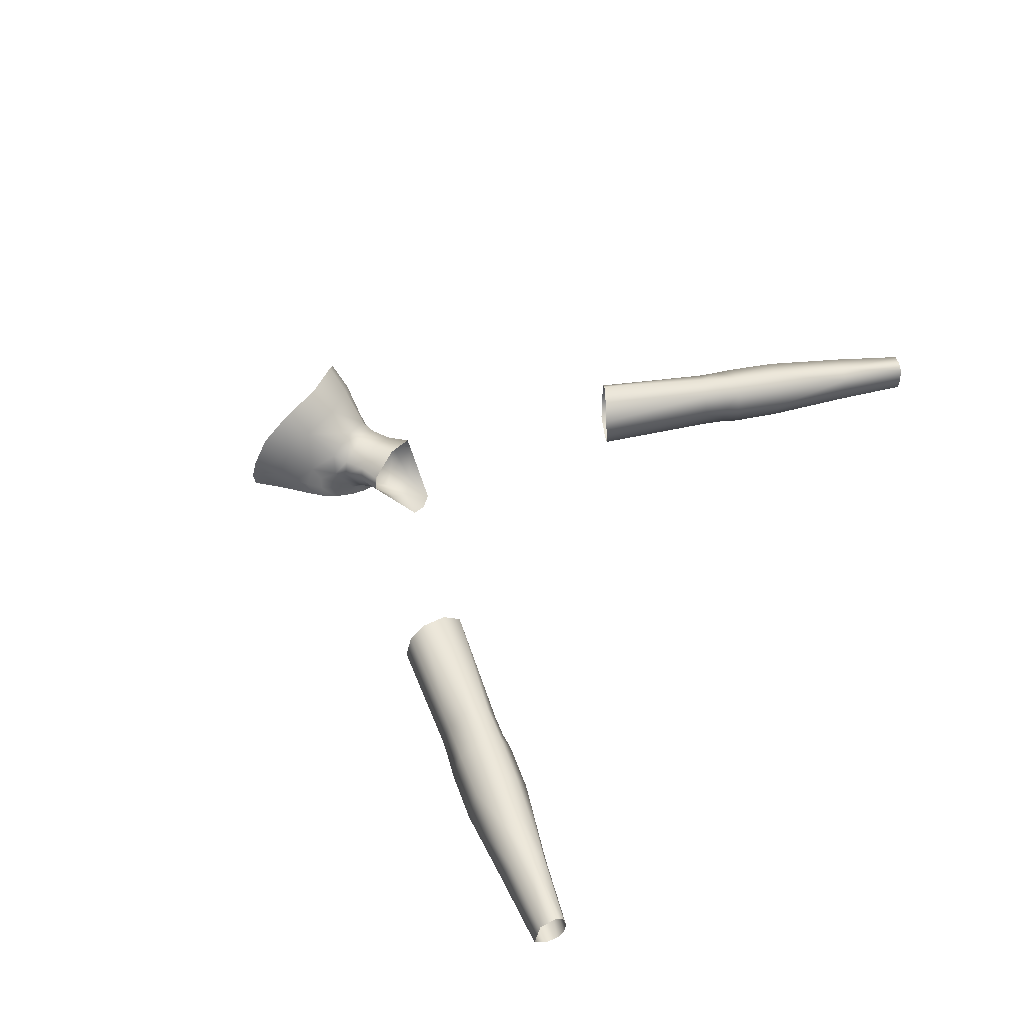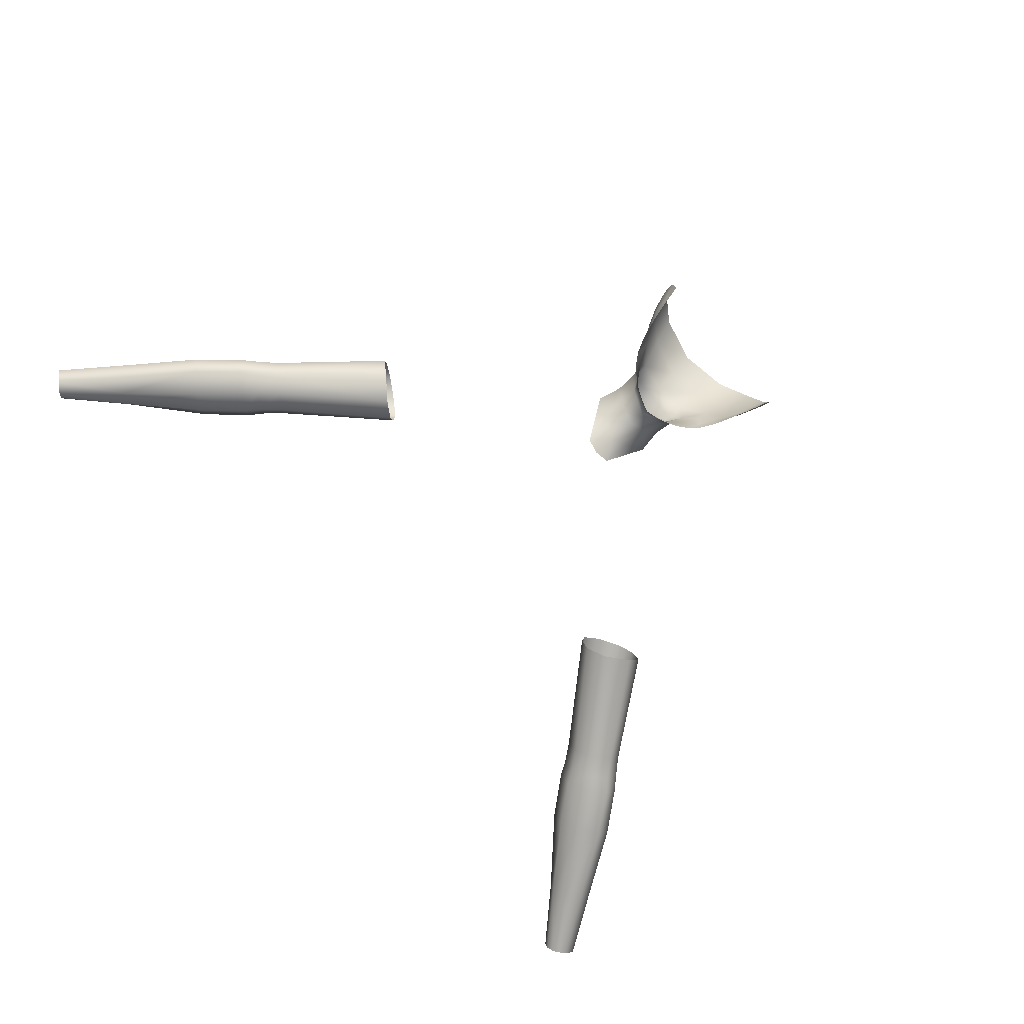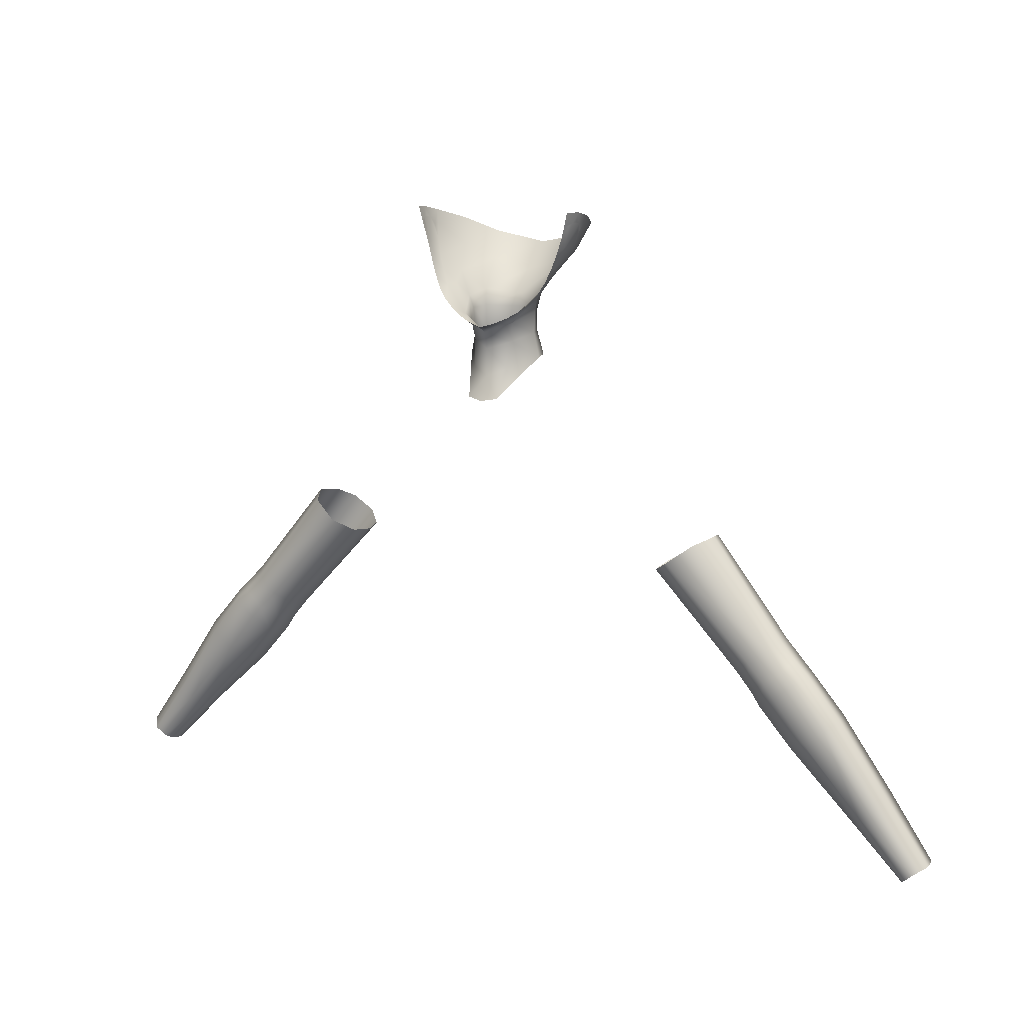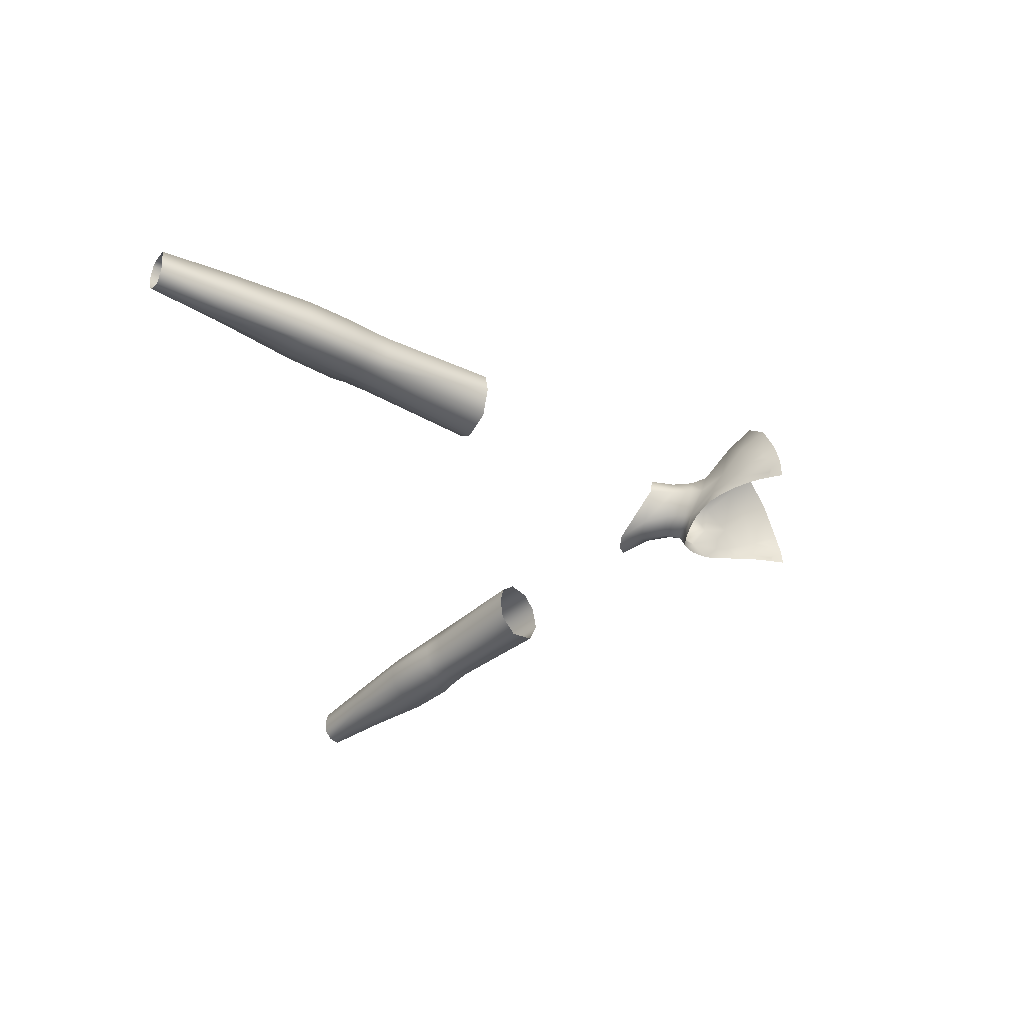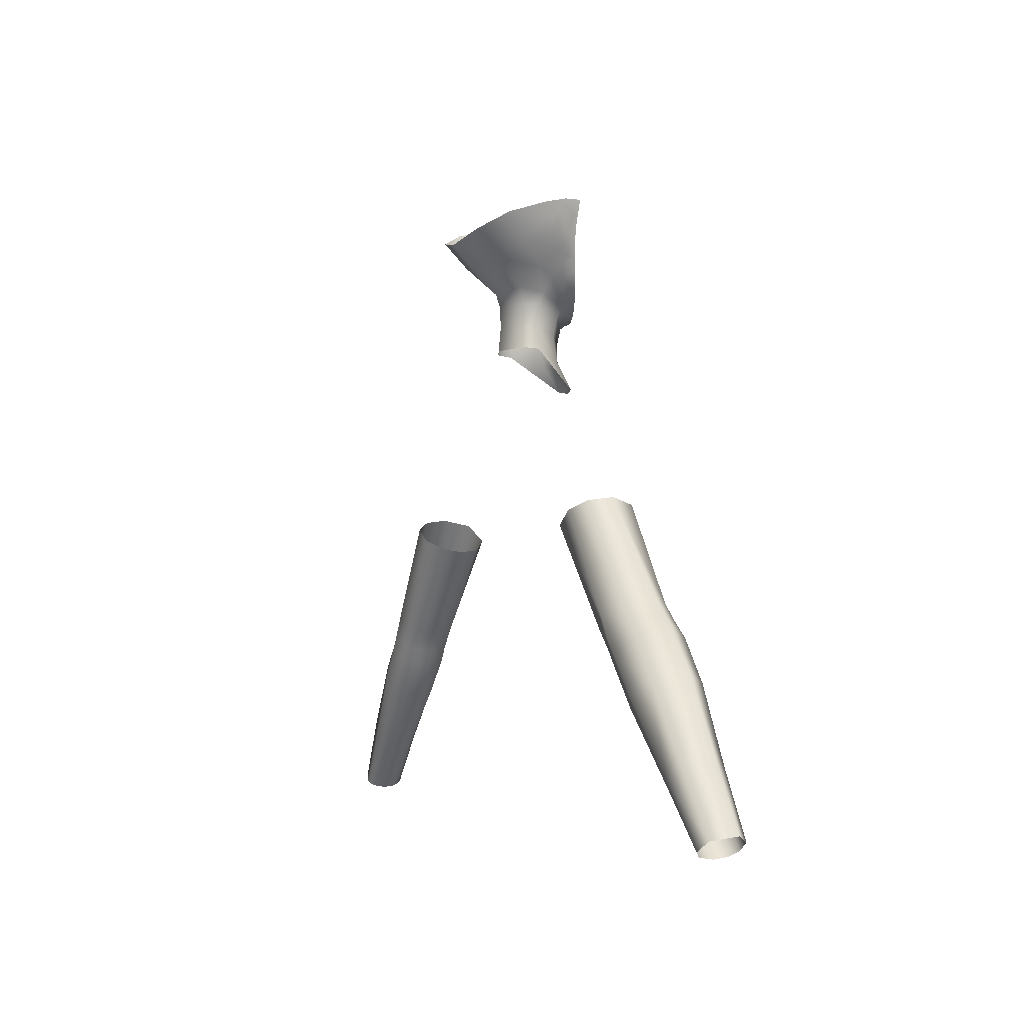
<metadata>
{"format":"obj","ext":"obj","renderer":"f3d","projection":"perspective","resolution":1024,"background":"white","views":[{"elev":49.2,"azim":119.8,"up":"+Y"},{"elev":-79.6,"azim":-50.1,"up":"+Y"},{"elev":12.4,"azim":29.5,"up":"+Z"},{"elev":-37.2,"azim":-83.0,"up":"+Y"},{"elev":-3.2,"azim":-111.6,"up":"+Z"}]}
</metadata>
<code>
g NPC_Female_Size02_Body_022_LOD1
v -0.3223 0.05446 1.047
v -0.3695 0.06503 1.004
v -0.3676 0.05296 1.002
v -0.3247 0.06735 1.049
v -0.2672 0.05583 1.097
v -0.3337 0.07292 1.056
v -0.3741 0.06894 1.008
v -0.3855 0.06547 1.016
v -0.2734 0.0724 1.103
v -0.2854 0.07904 1.113
v -0.246 0.07335 1.135
v -0.2392 0.05589 1.129
v -0.231 0.05612 1.142
v -0.259 0.07998 1.144
v -0.3045 0.07114 1.125
v -0.348 0.06882 1.067
v -0.3524 0.04321 1.072
v -0.3897 0.04358 1.02
v -0.3121 0.04183 1.129
v -0.344 0.0314 1.064
v -0.3807 0.03355 1.014
v -0.3329 0.0336 1.055
v -0.3729 0.03538 1.007
v -0.3037 0.02827 1.123
v -0.283 0.04285 1.163
v -0.3242 0.04127 1.048
v -0.3686 0.0424 1.003
v -0.3676 0.05296 1.002
v -0.3223 0.05446 1.047
v -0.2861 0.02957 1.11
v -0.2728 0.03726 1.101
v -0.2672 0.05583 1.097
v -0.2392 0.05589 1.129
v -0.245 0.03537 1.133
v -0.2762 0.02894 1.156
v -0.2774 0.06999 1.158
v -0.2716 0.04315 1.174
v -0.2598 0.02774 1.144
v -0.2368 0.0355 1.145
v -0.231 0.05612 1.142
v -0.2181 0.05696 1.157
v -0.2668 0.06926 1.169
v -0.2654 0.03076 1.167
v -0.2511 0.02804 1.155
v -0.2497 0.0807 1.155
v -0.2365 0.07349 1.146
v -0.2241 0.07551 1.162
v -0.2181 0.05696 1.157
v -0.2388 0.08061 1.173
v -0.1463 0.06832 1.237
v -0.1446 0.05351 1.235
v -0.1599 0.08148 1.245
v -0.178 0.08166 1.256
v -0.2541 0.06846 1.184
v -0.1897 0.07047 1.263
v -0.2591 0.0448 1.187
v -0.1947 0.0508 1.266
v -0.2518 0.03331 1.182
v -0.1843 0.02985 1.261
v -0.1644 0.02395 1.246
v -0.2368 0.02812 1.17
v -0.2233 0.03538 1.161
v -0.1495 0.03621 1.236
v -0.1446 0.05351 1.235
v 0.3223 0.05446 1.047
v 0.3676 0.05296 1.002
v 0.3695 0.06503 1.004
v 0.3247 0.06735 1.049
v 0.2672 0.05583 1.097
v 0.3337 0.07292 1.056
v 0.3741 0.06894 1.008
v 0.3855 0.06547 1.016
v 0.2734 0.0724 1.103
v 0.2854 0.07904 1.113
v 0.246 0.07335 1.135
v 0.2392 0.05589 1.129
v 0.231 0.05612 1.142
v 0.259 0.07998 1.144
v 0.3045 0.07114 1.125
v 0.348 0.06882 1.067
v 0.2365 0.07349 1.146
v 0.2181 0.05696 1.157
v 0.3524 0.04321 1.072
v 0.3897 0.04358 1.02
v 0.2497 0.0807 1.155
v 0.2241 0.07539 1.162
v 0.3121 0.04183 1.129
v 0.344 0.0314 1.064
v 0.3807 0.03355 1.014
v 0.1463 0.06832 1.237
v 0.1446 0.05351 1.235
v 0.1599 0.08148 1.245
v 0.2389 0.08057 1.173
v 0.178 0.08166 1.256
v 0.2541 0.06846 1.184
v 0.1897 0.07047 1.263
v 0.3329 0.0336 1.055
v 0.3729 0.03538 1.007
v 0.2668 0.06926 1.169
v 0.2591 0.0448 1.187
v 0.1947 0.0508 1.266
v 0.2772 0.07001 1.158
v 0.2716 0.04315 1.174
v 0.283 0.04285 1.163
v 0.3037 0.02827 1.123
v 0.3242 0.04127 1.048
v 0.3686 0.0424 1.003
v 0.3676 0.05296 1.002
v 0.3223 0.05446 1.047
v 0.2762 0.02894 1.156
v 0.2861 0.02957 1.11
v 0.2728 0.03726 1.101
v 0.2672 0.05583 1.097
v 0.2392 0.05589 1.129
v 0.2654 0.03076 1.167
v 0.2598 0.02774 1.144
v 0.245 0.03537 1.133
v 0.2518 0.03331 1.182
v 0.1843 0.02985 1.261
v 0.1644 0.02395 1.246
v 0.2511 0.02804 1.155
v 0.2368 0.0355 1.145
v 0.231 0.05612 1.142
v 0.2181 0.05696 1.157
v 0.2368 0.02812 1.17
v 0.2233 0.03538 1.161
v 0.1495 0.03621 1.236
v 0.1446 0.05351 1.235
v 0.0613 0.02535 1.494
v 0.05646 0.03057 1.481
v 0.05664 0.02362 1.48
v 0.06437 0.03212 1.498
v 0.06506 0.0257 1.506
v 0.05845 0.03923 1.485
v 0.06931 0.03024 1.516
v 0.06785 0.02523 1.516
v 0.07094 0.03364 1.518
v 0.07065 0.02452 1.527
v 0.07391 0.03903 1.526
v 0.07163 0.03865 1.519
v 0.07145 0.04443 1.517
v 0.07254 0.05711 1.523
v 0.06533 0.04711 1.499
v 0.06951 0.04826 1.511
v 0.06982 0.05401 1.512
v 0.06143 0.08523 1.514
v 0.05425 0.07226 1.493
v 0.04462 0.05034 1.472
v 0.04058 0.1062 1.502
v 0.03454 0.08817 1.48
v 0.02698 0.06204 1.457
v -0 0.1137 1.494
v -0 0.07385 1.453
v -0 0.09471 1.473
v -0.02698 0.06204 1.457
v -0 0.07385 1.453
v -0 0.09471 1.473
v -0.03454 0.08817 1.48
v -0 0.1137 1.494
v -0.04462 0.05034 1.472
v -0.04058 0.1062 1.502
v -0.05425 0.07226 1.493
v -0.06143 0.08523 1.514
v -0.05845 0.03923 1.485
v -0.06982 0.05401 1.512
v -0.07254 0.05711 1.523
v -0.06533 0.04711 1.499
v -0.06437 0.03212 1.498
v -0.05646 0.03057 1.481
v -0.06951 0.04826 1.511
v -0.07145 0.04443 1.517
v -0.07391 0.03903 1.526
v -0.0613 0.02535 1.494
v -0.05664 0.02362 1.48
v -0.06506 0.0257 1.506
v -0.06931 0.03024 1.516
v -0.06785 0.02523 1.516
v -0.07094 0.03364 1.518
v -0.07065 0.02452 1.527
v -0.07163 0.03865 1.519
v 0.01296 0.008779 1.372
v -0 0.005767 1.369
v -0 0.01558 1.389
v 0.01552 0.02307 1.395
v 0.03265 0.04699 1.403
v -0 0.01622 1.412
v 0.01733 0.02697 1.418
v 0.02834 0.04642 1.424
v -0 0.01295 1.426
v 0.01982 0.02446 1.434
v 0.02967 0.04516 1.442
v 0.03261 0.04298 1.452
v 0.02333 0.02072 1.44
v -0 0.01002 1.428
v 0.04272 0.03893 1.464
v 0.01126 0.006452 1.435
v -0 0.003926 1.431
v 0.02295 0.01018 1.44
v 0.03139 0.01301 1.445
v 0.03949 0.01581 1.451
v 0.04573 0.02909 1.462
v 0.04678 0.01879 1.46
v 0.0523 0.02164 1.47
v 0.05221 0.03333 1.475
v 0.05664 0.02362 1.48
v 0.05646 0.03057 1.481
v 0.02834 0.04642 1.424
v 0.02994 0.06009 1.404
v 0.03265 0.04699 1.403
v 0.02453 0.0588 1.424
v -0 0.07122 1.404
v -0 0.06932 1.424
v 0.02967 0.04516 1.442
v -0 0.06998 1.443
v 0.02477 0.05852 1.443
v -0 0.07385 1.453
v 0.02698 0.06204 1.457
v 0.03261 0.04298 1.452
v 0.04462 0.05034 1.472
v 0.04272 0.03893 1.464
v 0.05221 0.03333 1.475
v 0.05845 0.03923 1.485
v 0.05646 0.03057 1.481
v -0.01296 0.008779 1.372
v -0 0.01558 1.389
v -0 0.005767 1.369
v -0.01552 0.02307 1.395
v -0.03265 0.04699 1.403
v -0 0.01622 1.412
v -0.02834 0.04642 1.424
v -0.01733 0.02697 1.418
v -0 0.01295 1.426
v -0.01982 0.02446 1.434
v -0.02967 0.04516 1.442
v -0.03261 0.04298 1.452
v -0.02333 0.02072 1.44
v -0 0.01002 1.428
v -0.04272 0.03893 1.464
v -0.01126 0.006452 1.435
v -0 0.003926 1.431
v -0.02295 0.01018 1.44
v -0.03139 0.01301 1.445
v -0.03949 0.01581 1.451
v -0.04573 0.02909 1.462
v -0.04678 0.01879 1.46
v -0.0523 0.02164 1.47
v -0.05221 0.03333 1.475
v -0.05664 0.02362 1.48
v -0.05646 0.03057 1.481
v -0.02834 0.04642 1.424
v -0.03265 0.04699 1.403
v -0.02994 0.06009 1.404
v -0.02453 0.0588 1.424
v -0 0.07122 1.404
v -0 0.06932 1.424
v -0.02967 0.04516 1.442
v -0 0.06998 1.443
v -0.02477 0.05852 1.443
v -0 0.07385 1.453
v -0.02698 0.06204 1.457
v -0.03261 0.04298 1.452
v -0.04462 0.05034 1.472
v -0.04272 0.03893 1.464
v -0.05221 0.03333 1.475
v -0.05845 0.03923 1.485
v -0.05646 0.03057 1.481
g NPC_Female_Size02_Body_022_LOD1_0
f 3 2 1
f 2 4 1
f 5 1 4
f 4 2 6
f 2 7 6
f 7 8 6
f 9 5 4
f 6 10 4
f 10 9 4
f 5 9 11
f 12 5 11
f 12 11 13
f 10 14 9
f 14 11 9
f 15 10 6
f 14 10 15
f 8 16 6
f 16 15 6
f 17 16 8
f 18 17 8
f 17 19 16
f 19 15 16
f 17 18 20
f 19 17 20
f 18 21 20
f 20 21 22
f 21 23 22
f 24 19 20
f 24 20 22
f 19 25 15
f 25 19 24
f 22 23 26
f 23 27 26
f 26 27 28
f 29 26 28
f 30 24 22
f 30 22 26
f 26 29 31
f 31 30 26
f 29 32 31
f 31 32 33
f 34 31 33
f 30 31 34
f 24 30 35
f 35 25 24
f 25 36 15
f 36 14 15
f 36 25 37
f 25 35 37
f 30 38 35
f 38 30 34
f 39 34 33
f 40 39 33
f 39 40 41
f 14 36 42
f 42 36 37
f 35 38 43
f 35 43 37
f 44 38 34
f 39 44 34
f 38 44 43
f 45 14 42
f 14 45 11
f 45 46 11
f 11 46 13
f 13 46 47
f 46 45 47
f 48 13 47
f 45 42 49
f 45 49 47
f 47 50 48
f 50 51 48
f 52 50 47
f 52 47 49
f 53 52 49
f 42 54 49
f 53 49 54
f 42 37 54
f 55 53 54
f 37 56 54
f 55 54 56
f 37 43 56
f 57 55 56
f 43 58 56
f 56 58 57
f 58 59 57
f 43 44 58
f 59 58 60
f 44 61 58
f 58 61 60
f 61 44 39
f 61 62 60
f 62 61 39
f 62 63 60
f 62 39 41
f 63 62 41
f 64 63 41
f 67 66 65
f 68 67 65
f 65 69 68
f 67 68 70
f 71 67 70
f 72 71 70
f 69 73 68
f 74 70 68
f 73 74 68
f 75 73 69
f 76 75 69
f 76 77 75
f 74 73 78
f 73 75 78
f 74 79 70
f 79 74 78
f 80 72 70
f 79 80 70
f 77 81 75
f 77 82 81
f 80 83 72
f 83 84 72
f 75 81 85
f 78 75 85
f 82 86 81
f 81 86 85
f 87 83 80
f 79 87 80
f 84 83 88
f 83 87 88
f 89 84 88
f 86 82 90
f 90 82 91
f 92 86 90
f 93 86 92
f 86 93 85
f 94 93 92
f 95 93 94
f 85 93 95
f 96 95 94
f 89 88 97
f 98 89 97
f 99 85 95
f 78 85 99
f 100 95 96
f 101 100 96
f 102 78 99
f 102 79 78
f 103 99 95
f 102 99 103
f 100 103 95
f 79 102 104
f 104 102 103
f 87 79 104
f 87 105 88
f 105 87 104
f 88 105 97
f 98 97 106
f 107 98 106
f 107 106 108
f 106 109 108
f 110 104 103
f 110 105 104
f 105 111 97
f 97 111 106
f 105 110 111
f 109 106 112
f 111 112 106
f 113 109 112
f 114 113 112
f 115 110 103
f 115 103 100
f 110 116 111
f 116 110 115
f 117 112 111
f 117 114 112
f 116 117 111
f 118 115 100
f 100 101 118
f 101 119 118
f 119 120 118
f 121 116 115
f 116 121 117
f 121 115 118
f 117 122 114
f 121 122 117
f 122 123 114
f 123 122 124
f 125 121 118
f 120 125 118
f 121 125 122
f 125 120 126
f 125 126 122
f 122 126 124
f 120 127 126
f 126 127 124
f 127 128 124
f 131 130 129
f 130 132 129
f 129 132 133
f 130 134 132
f 132 135 133
f 133 135 136
f 136 135 137
f 132 137 135
f 138 136 137
f 139 138 137
f 137 140 139
f 140 141 139
f 137 141 140
f 141 137 132
f 139 141 142
f 134 143 132
f 143 141 132
f 142 141 144
f 143 144 141
f 145 142 144
f 144 143 145
f 146 142 145
f 147 143 134
f 147 145 143
f 147 146 145
f 148 147 134
f 149 146 147
f 147 148 150
f 150 149 147
f 148 151 150
f 149 150 152
f 150 151 153
f 150 154 152
f 154 150 153
f 157 156 155
f 158 157 155
f 157 158 159
f 155 160 158
f 158 161 159
f 160 162 158
f 161 158 162
f 163 161 162
f 160 164 162
f 163 162 165
f 166 163 165
f 164 167 162
f 165 162 167
f 167 164 168
f 164 169 168
f 166 165 170
f 167 170 165
f 171 166 170
f 170 167 171
f 167 168 171
f 172 166 171
f 168 169 173
f 169 174 173
f 168 173 175
f 176 168 175
f 176 175 177
f 178 168 176
f 176 177 178
f 168 178 171
f 177 179 178
f 179 172 178
f 171 180 172
f 171 178 180
f 180 178 172
f 183 182 181
f 184 183 181
f 184 181 185
f 186 183 184
f 187 184 185
f 187 186 184
f 188 187 185
f 186 187 189
f 187 188 190
f 187 190 189
f 188 191 190
f 190 191 192
f 189 190 193
f 193 190 192
f 194 189 193
f 192 195 193
f 193 196 194
f 196 197 194
f 196 193 198
f 193 199 198
f 200 199 193
f 195 201 193
f 200 193 201
f 202 200 201
f 203 202 201
f 195 204 201
f 203 201 204
f 205 203 204
f 206 205 204
f 209 208 207
f 208 210 207
f 208 211 210
f 211 212 210
f 213 207 210
f 212 214 210
f 215 213 210
f 214 215 210
f 214 216 215
f 216 217 215
f 218 213 215
f 217 218 215
f 217 219 218
f 219 220 218
f 220 219 221
f 219 222 221
f 221 222 223
f 226 225 224
f 225 227 224
f 227 228 224
f 225 229 227
f 230 228 227
f 229 231 227
f 231 230 227
f 231 229 232
f 230 231 233
f 233 231 232
f 234 230 233
f 234 233 235
f 233 232 236
f 233 236 235
f 232 237 236
f 238 235 236
f 239 236 237
f 240 239 237
f 236 239 241
f 242 236 241
f 242 243 236
f 244 238 236
f 236 243 244
f 243 245 244
f 245 246 244
f 247 238 244
f 244 246 247
f 246 248 247
f 248 249 247
f 252 251 250
f 253 252 250
f 254 252 253
f 255 254 253
f 250 256 253
f 257 255 253
f 256 258 253
f 258 257 253
f 259 257 258
f 260 259 258
f 256 261 258
f 261 260 258
f 262 260 261
f 263 262 261
f 263 264 262
f 265 262 264
f 265 264 266

</code>
